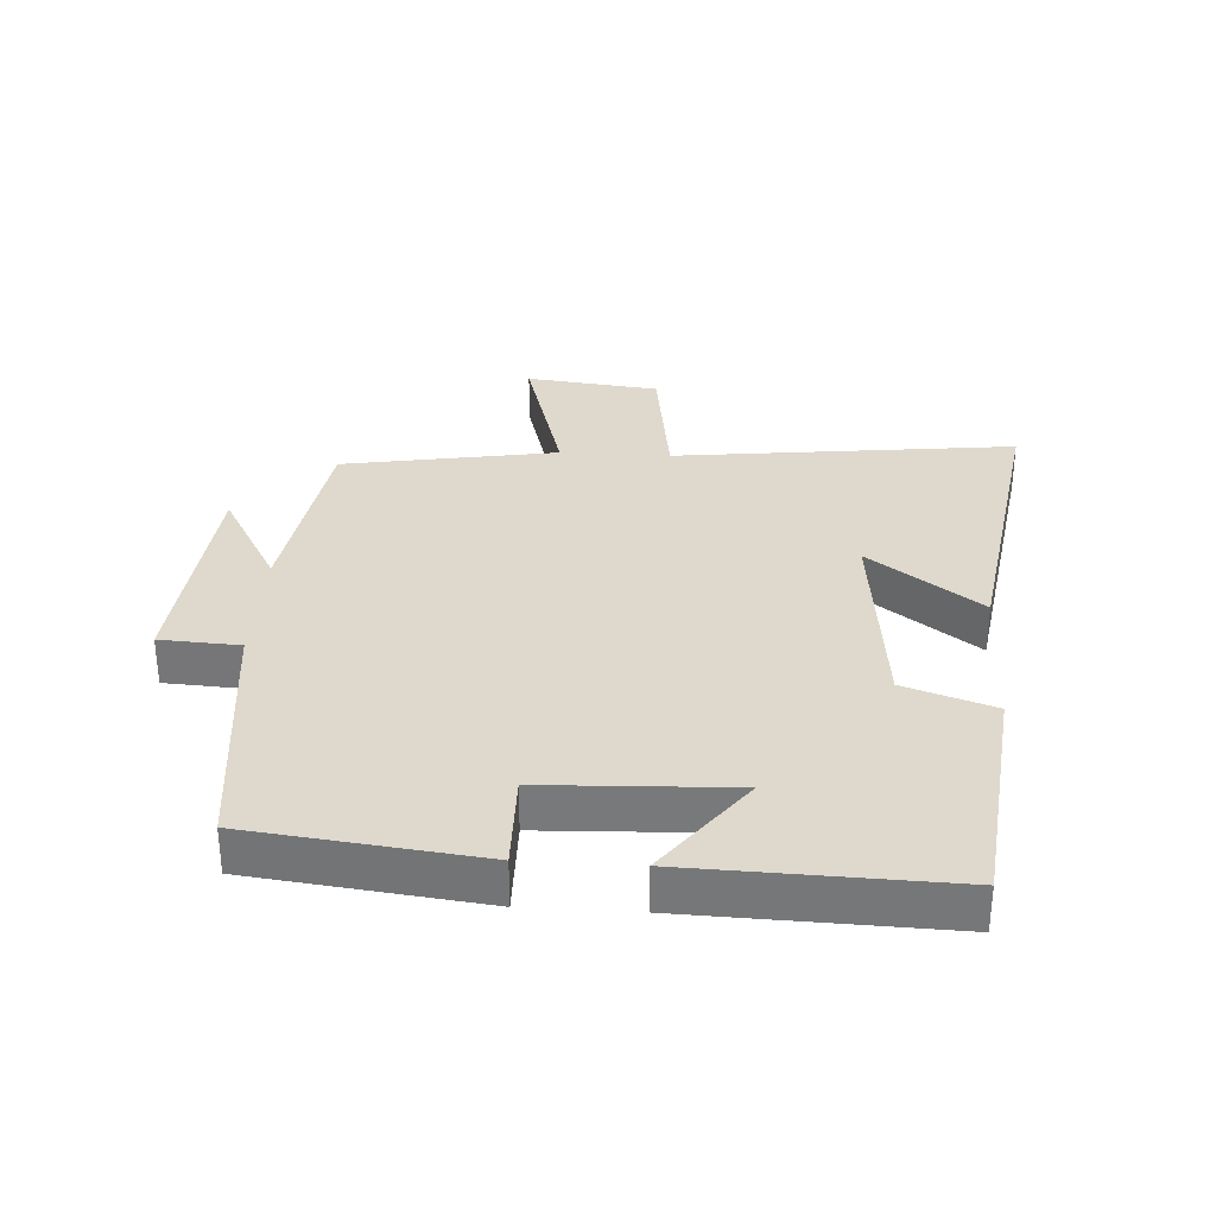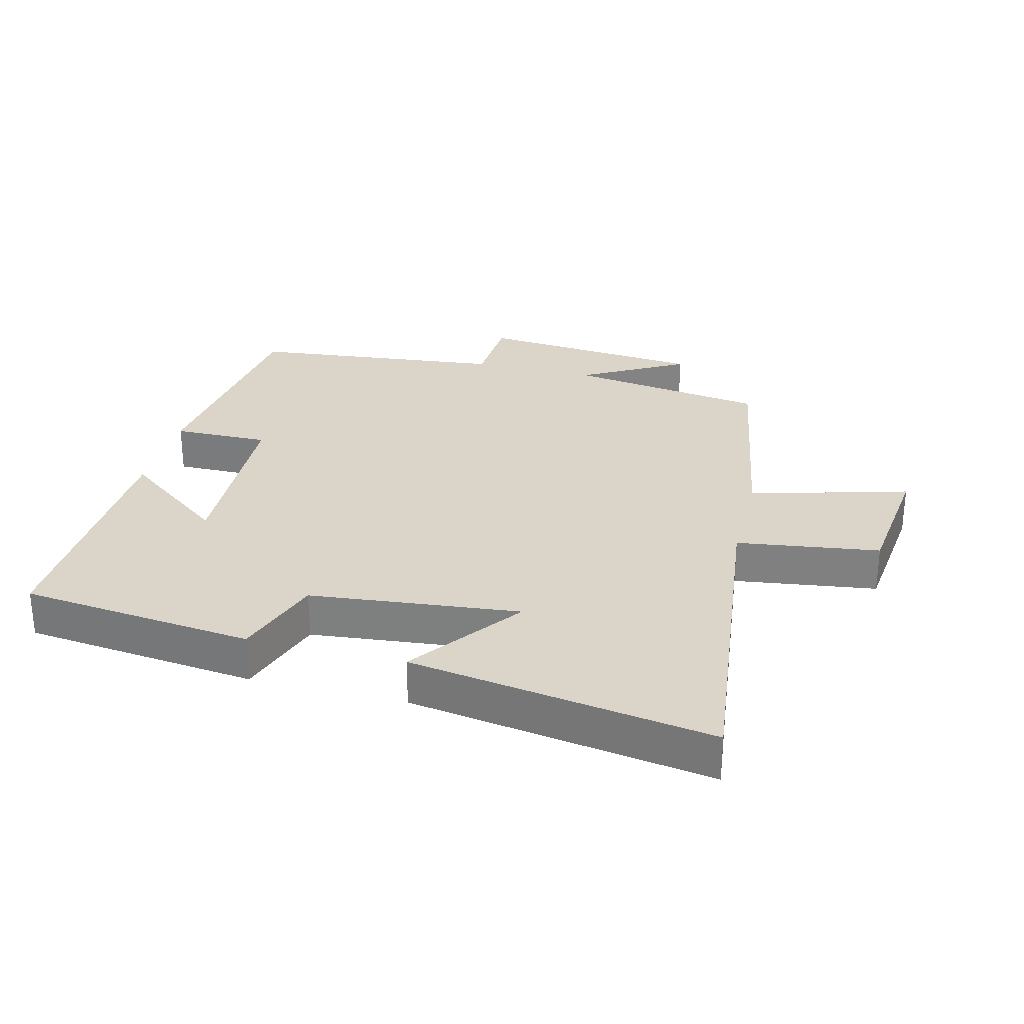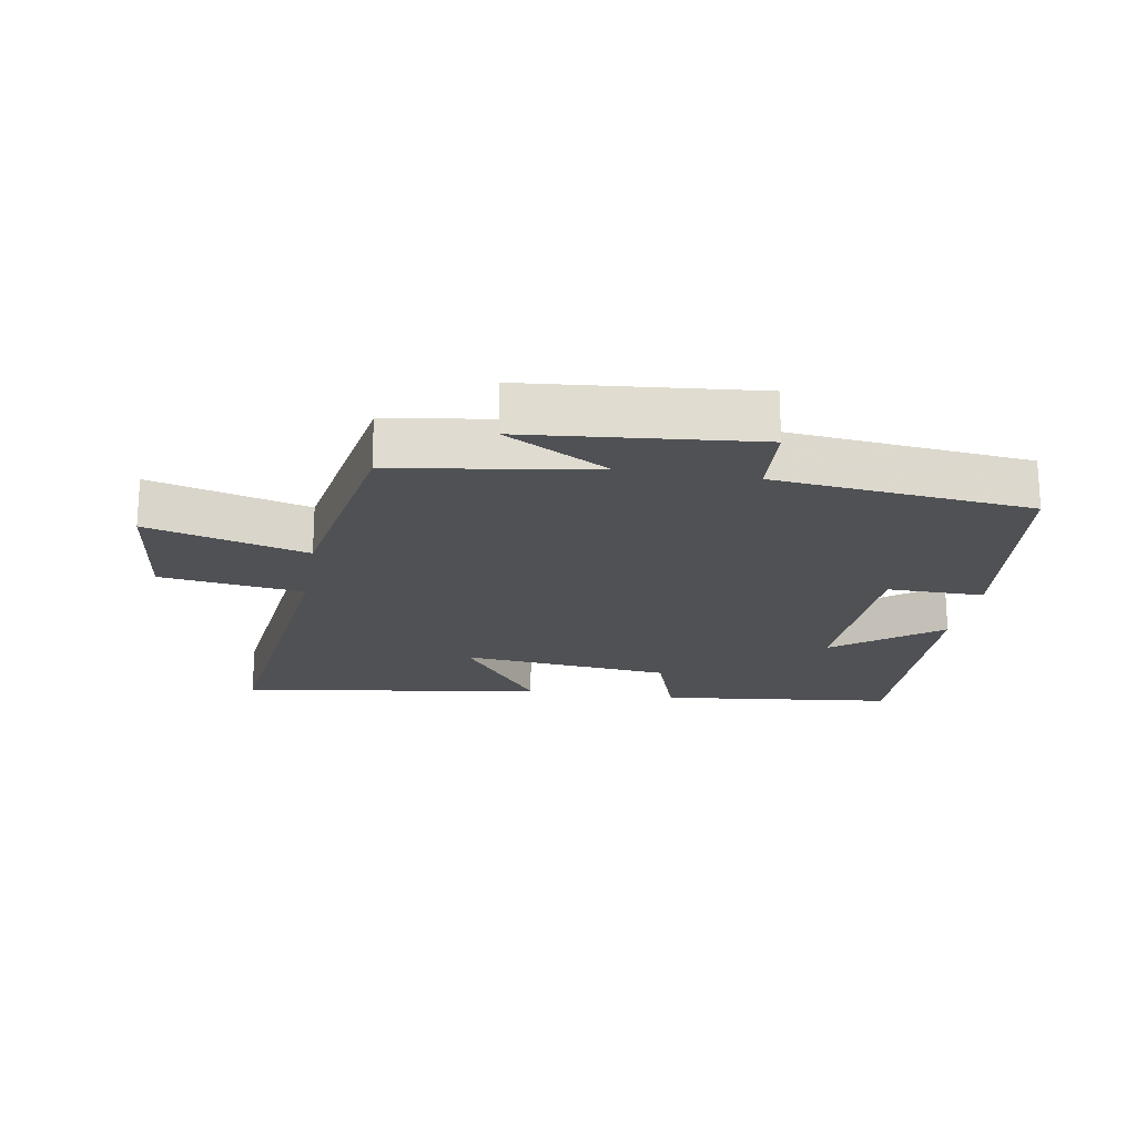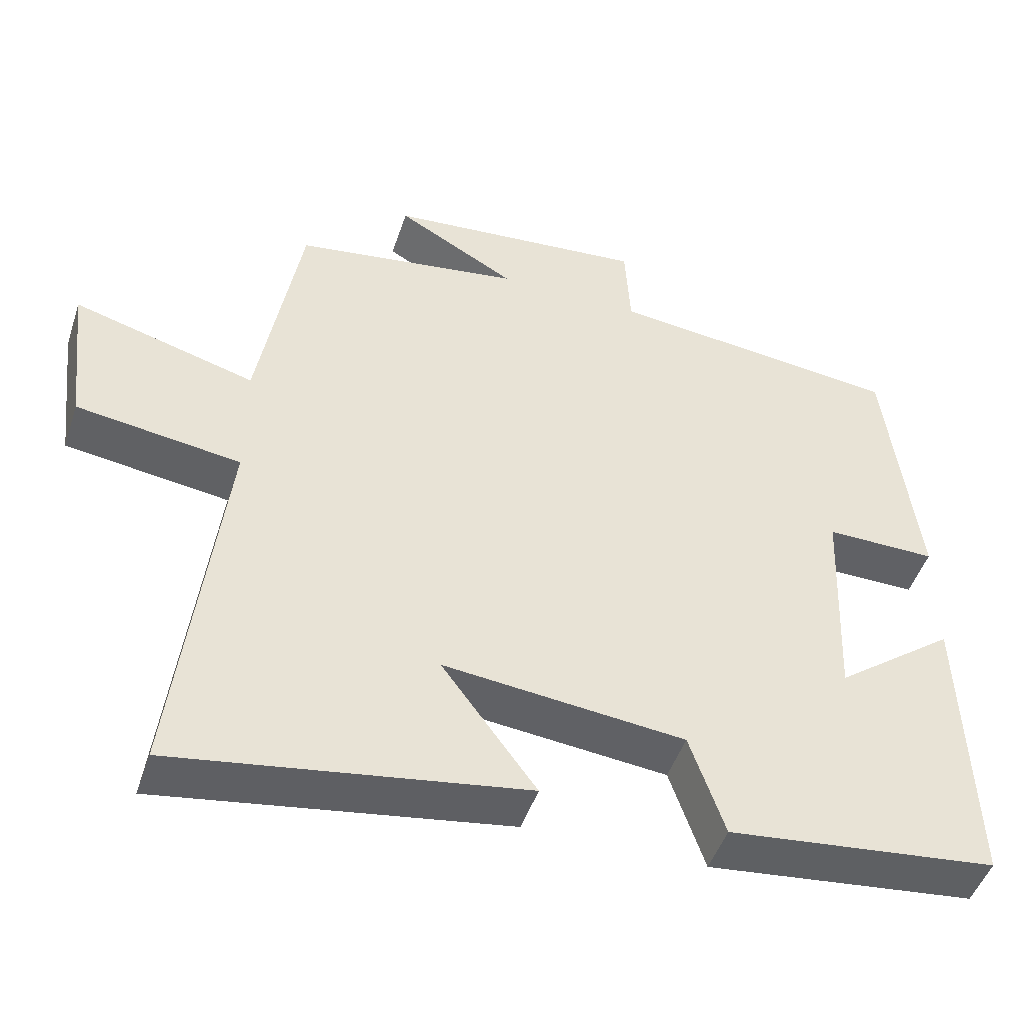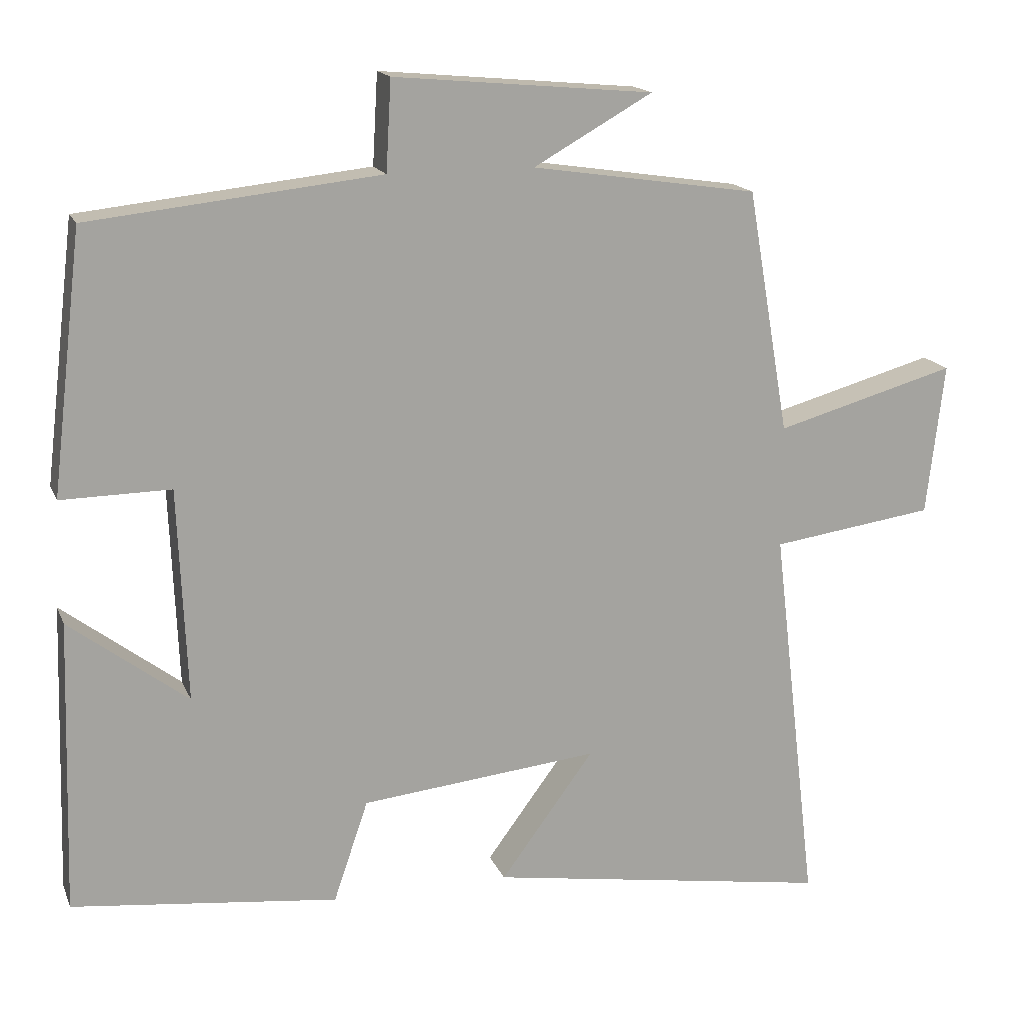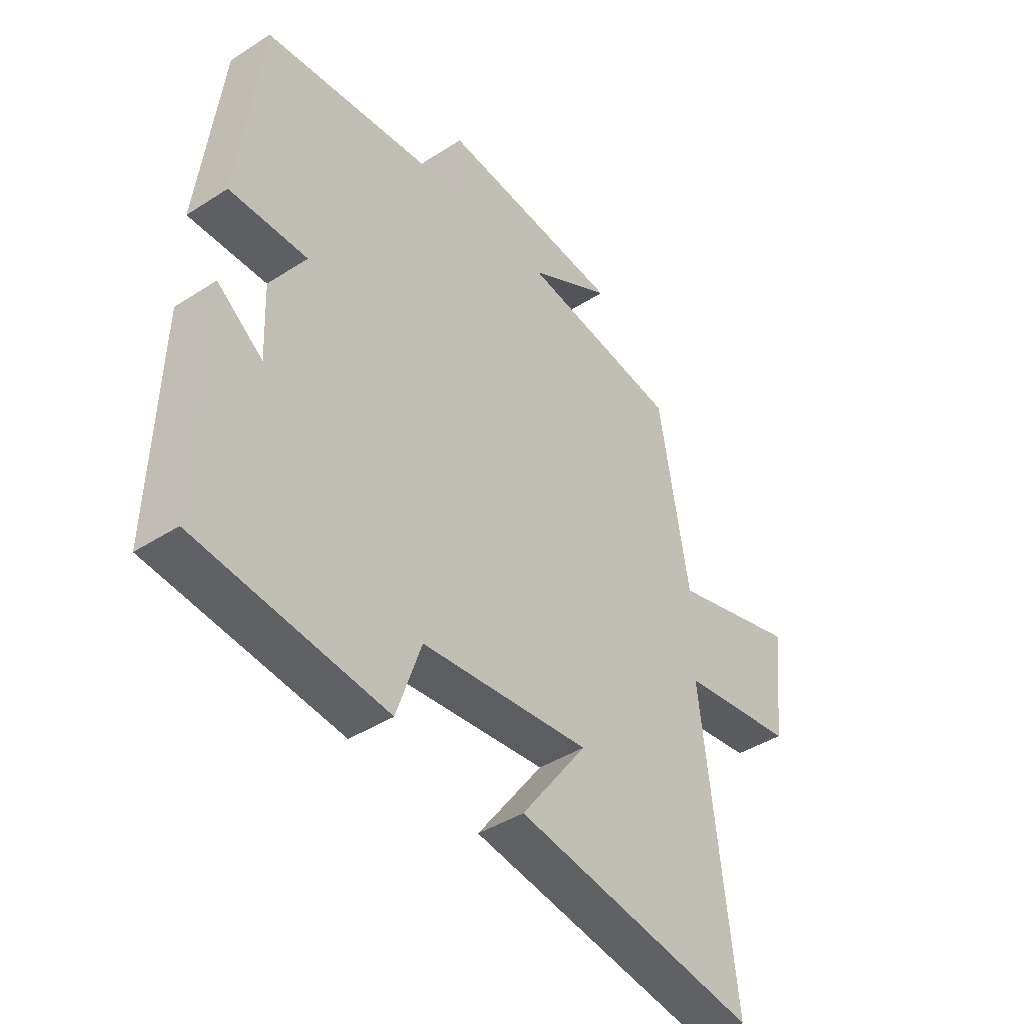
<metadata>
{"format":"obj","ext":"obj","renderer":"f3d","projection":"perspective","resolution":1024,"background":"white","views":[{"elev":32.2,"azim":93.5,"up":"+Y"},{"elev":29.1,"azim":-165.8,"up":"+Y"},{"elev":-19.8,"azim":-9.4,"up":"+Y"},{"elev":-47.6,"azim":-18.1,"up":"+Z"},{"elev":16.4,"azim":162.8,"up":"+Z"},{"elev":-41.9,"azim":127.8,"up":"+Z"}]}
</metadata>
<code>
v -0.443 0.07 0.454
v -0.136 0.07 0.5
v -0.297 0.07 0.591
v 0.055 0.07 0.623
v 0.062 0.07 0.5
v 0.458 0.07 0.457
v 0.5 0.07 0.104
v 0.351 0.07 0.106
v 0.339 0.07 -0.184
v 0.5 0.07 -0.062
v 0.512 0.07 -0.46
v 0.15 0.07 -0.5
v 0.103 0.07 -0.362
v -0.221 0.07 -0.328
v -0.094 0.07 -0.5
v -0.562 0.07 -0.573
v -0.5 0.07 -0.046
v -0.721 0.07 -0.015
v -0.745 0.07 0.191
v -0.5 0.07 0.122
v -0.443 0 0.454
v -0.136 0 0.5
v -0.297 0 0.591
v 0.055 0 0.623
v 0.062 0 0.5
v 0.458 0 0.457
v 0.5 0 0.104
v 0.351 0 0.106
v 0.339 0 -0.184
v 0.5 0 -0.062
v 0.512 0 -0.46
v 0.15 0 -0.5
v 0.103 0 -0.362
v -0.221 0 -0.328
v -0.094 0 -0.5
v -0.562 0 -0.573
v -0.5 0 -0.046
v -0.721 0 -0.015
v -0.745 0 0.191
v -0.5 0 0.122
f 17 18 19 20
f 17 20 1 2
f 14 15 16 17
f 13 14 17 2
f 12 13 2
f 9 10 11 12
f 8 9 12 2
f 7 8 2
f 6 7 2
f 5 6 2
f 2 3 4 5
f 40 39 38 37
f 22 21 40 37
f 37 36 35 34
f 22 37 34 33
f 22 33 32
f 32 31 30 29
f 22 32 29 28
f 22 28 27
f 22 27 26
f 22 26 25
f 25 24 23 22
f 1 21 22 2
f 2 22 23 3
f 3 23 24 4
f 4 24 25 5
f 5 25 26 6
f 6 26 27 7
f 7 27 28 8
f 8 28 29 9
f 9 29 30 10
f 10 30 31 11
f 11 31 32 12
f 12 32 33 13
f 13 33 34 14
f 14 34 35 15
f 15 35 36 16
f 16 36 37 17
f 17 37 38 18
f 18 38 39 19
f 19 39 40 20
f 20 40 21 1

</code>
